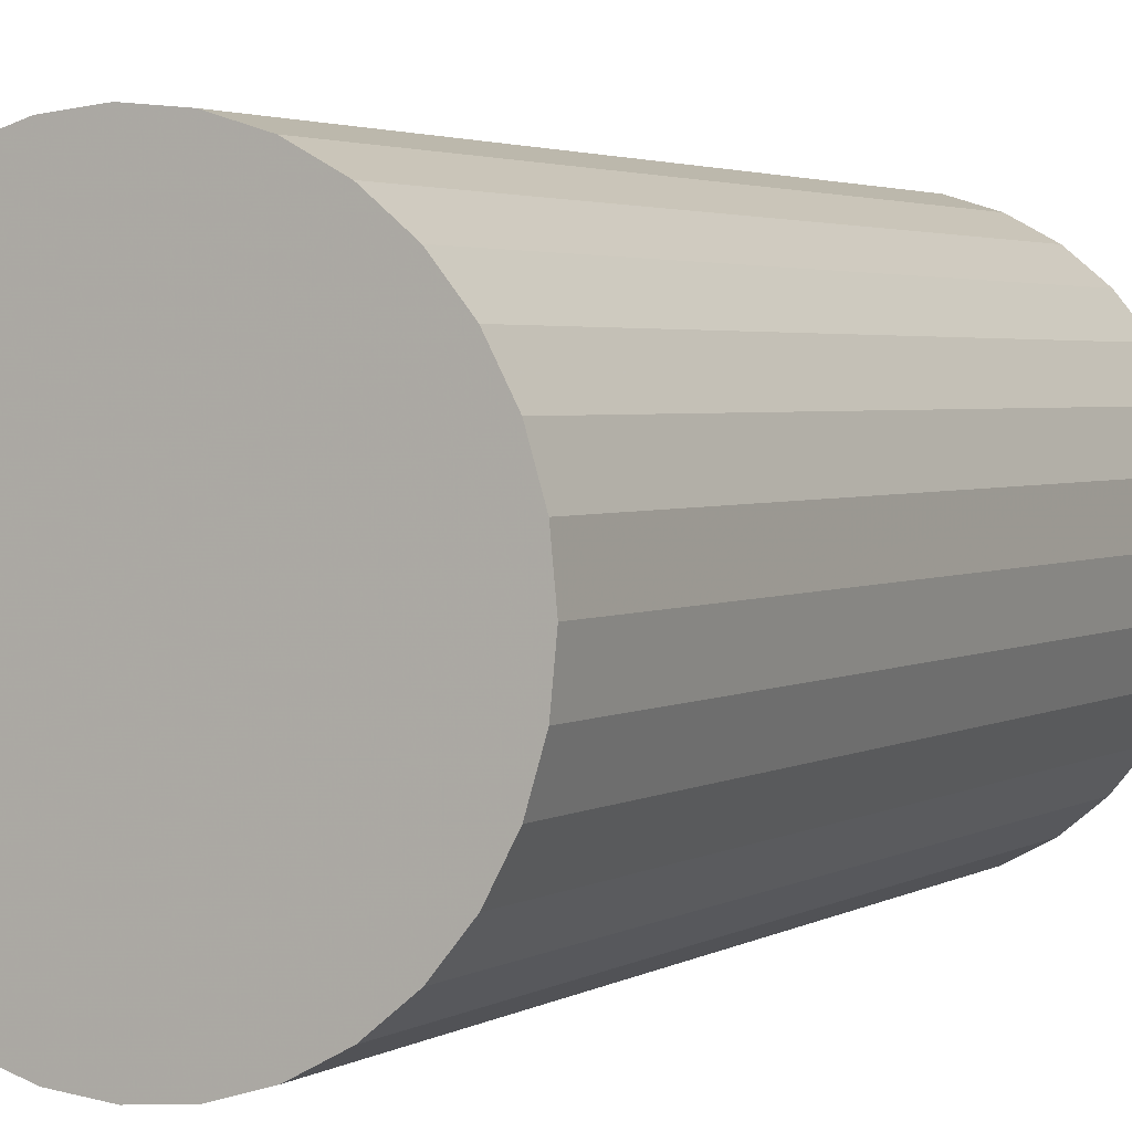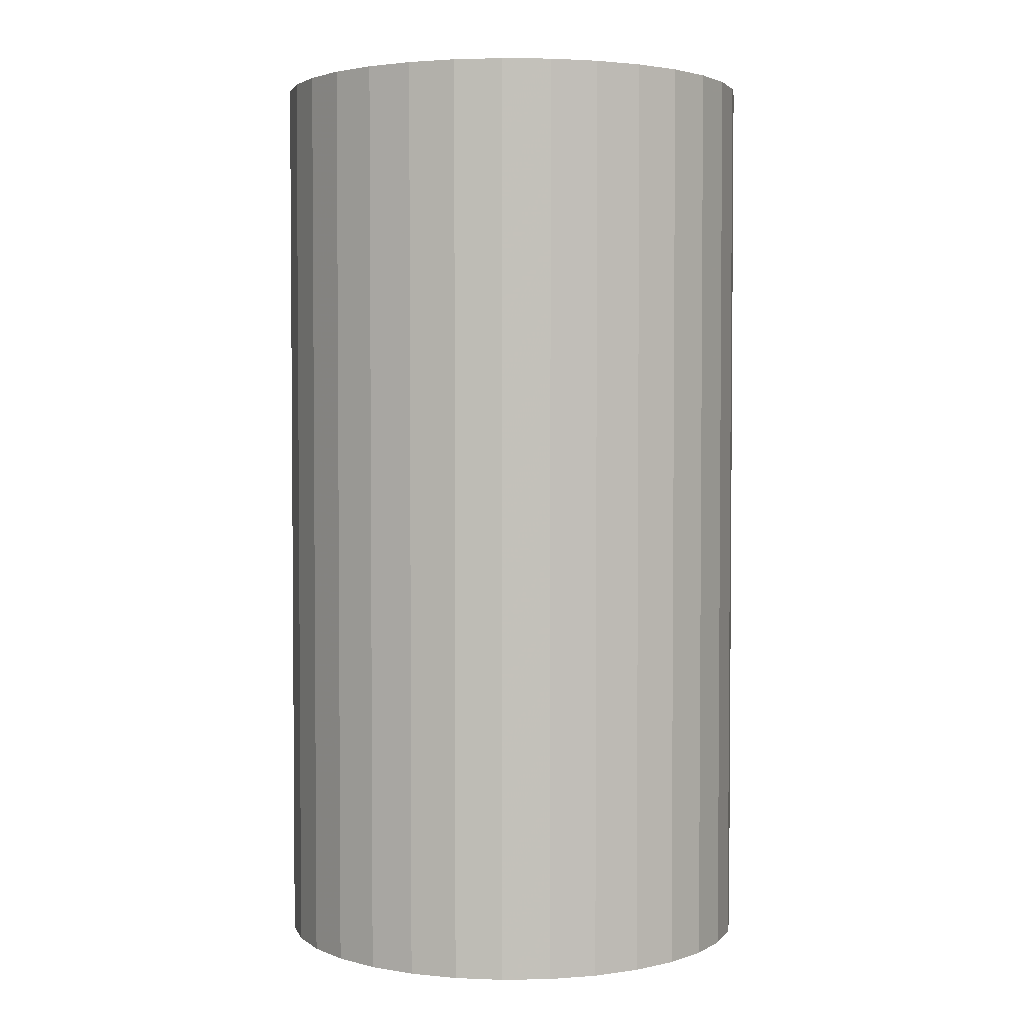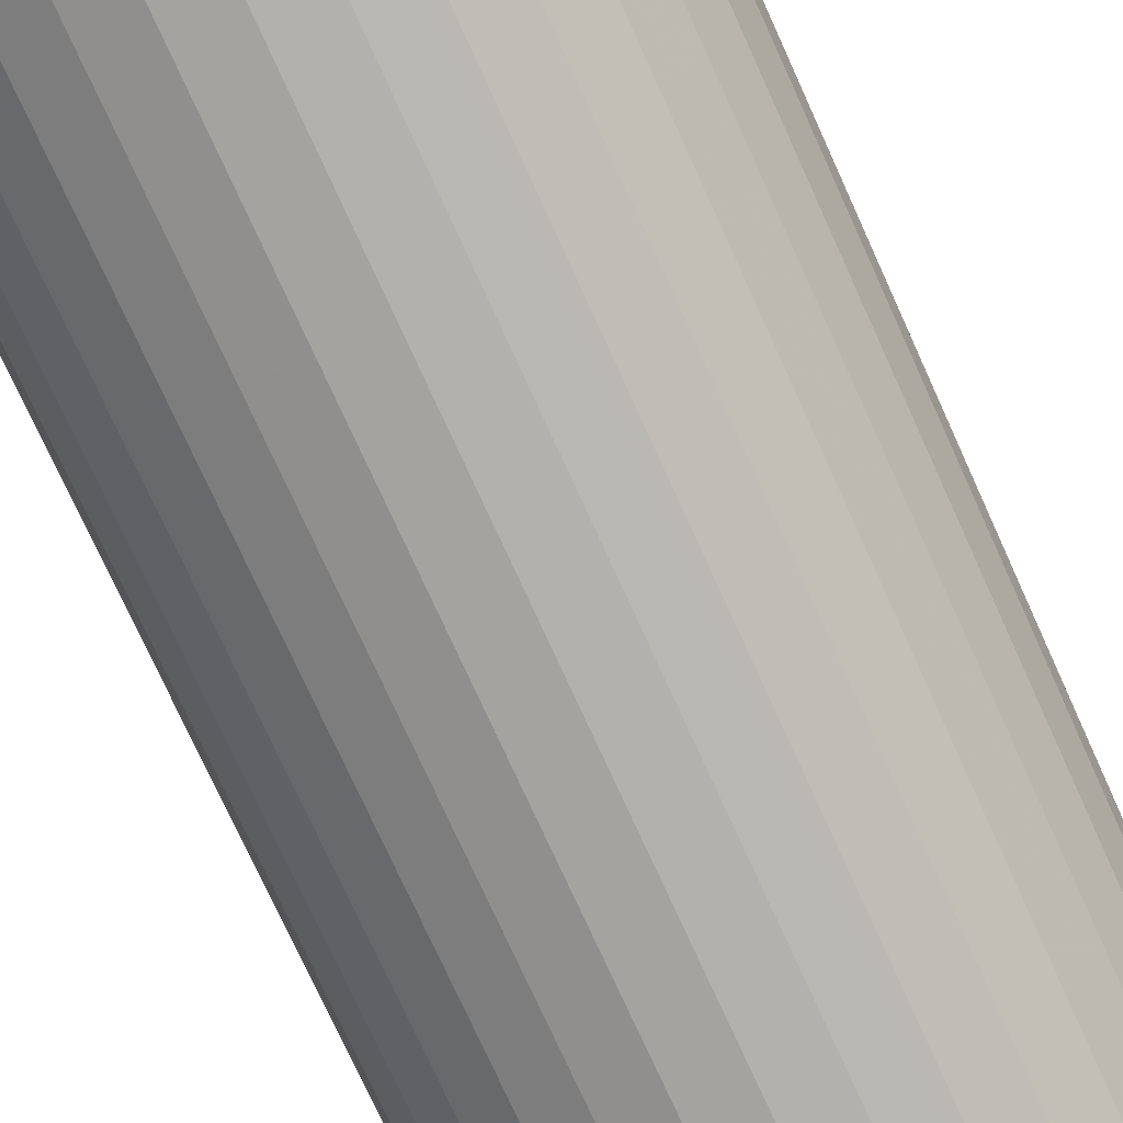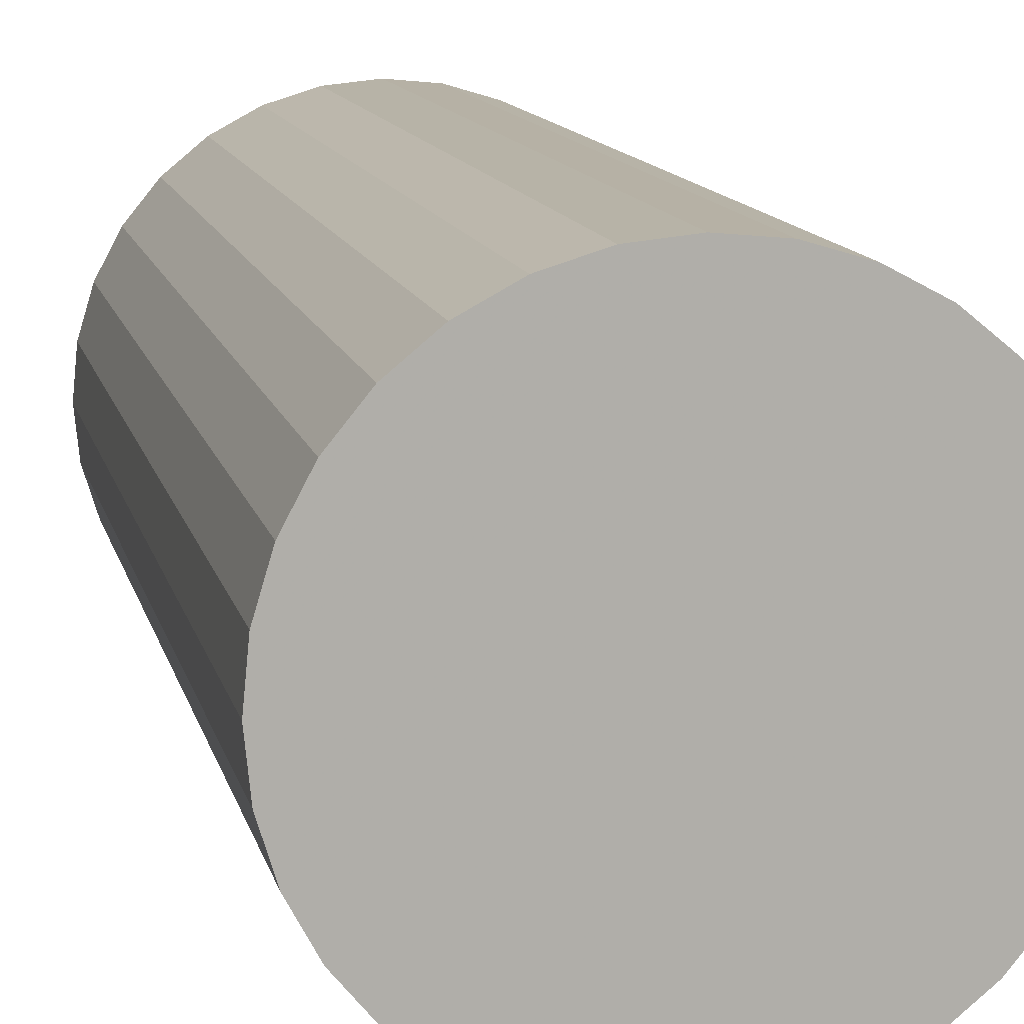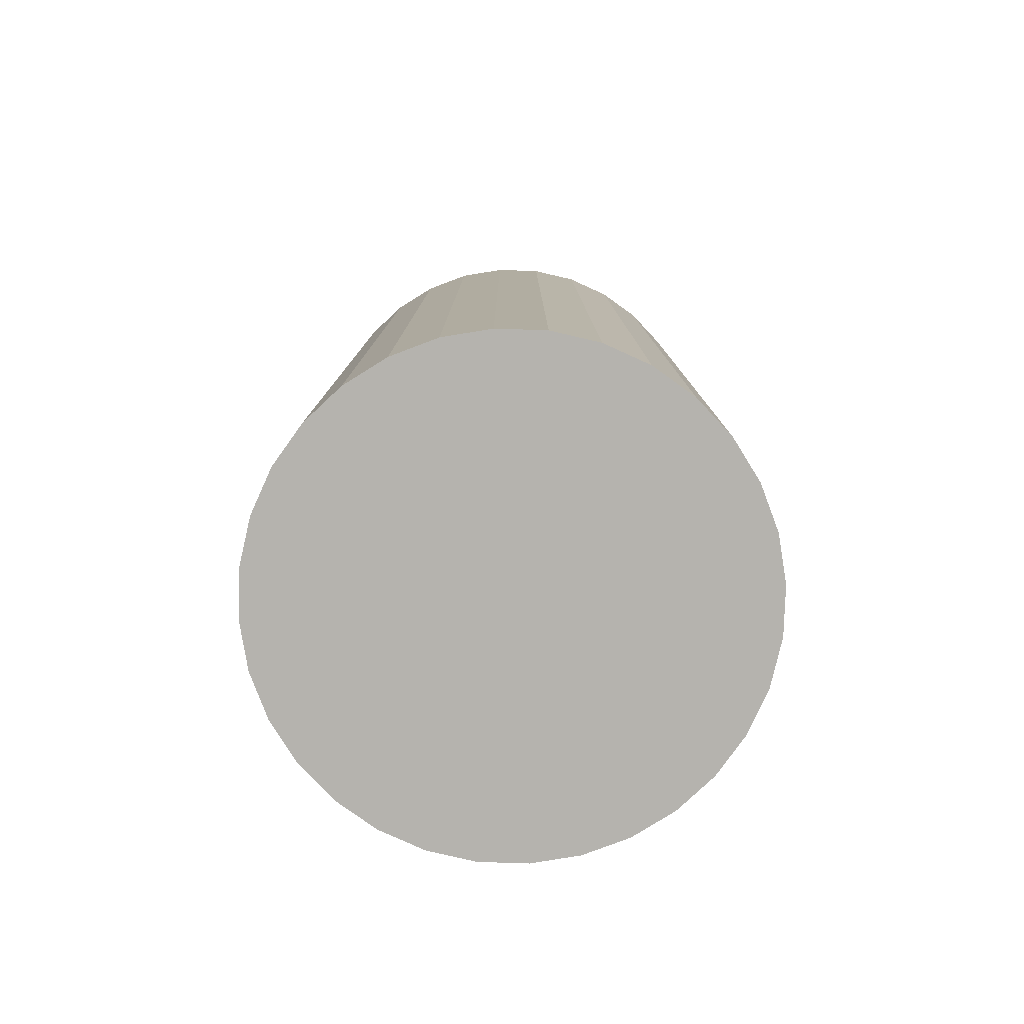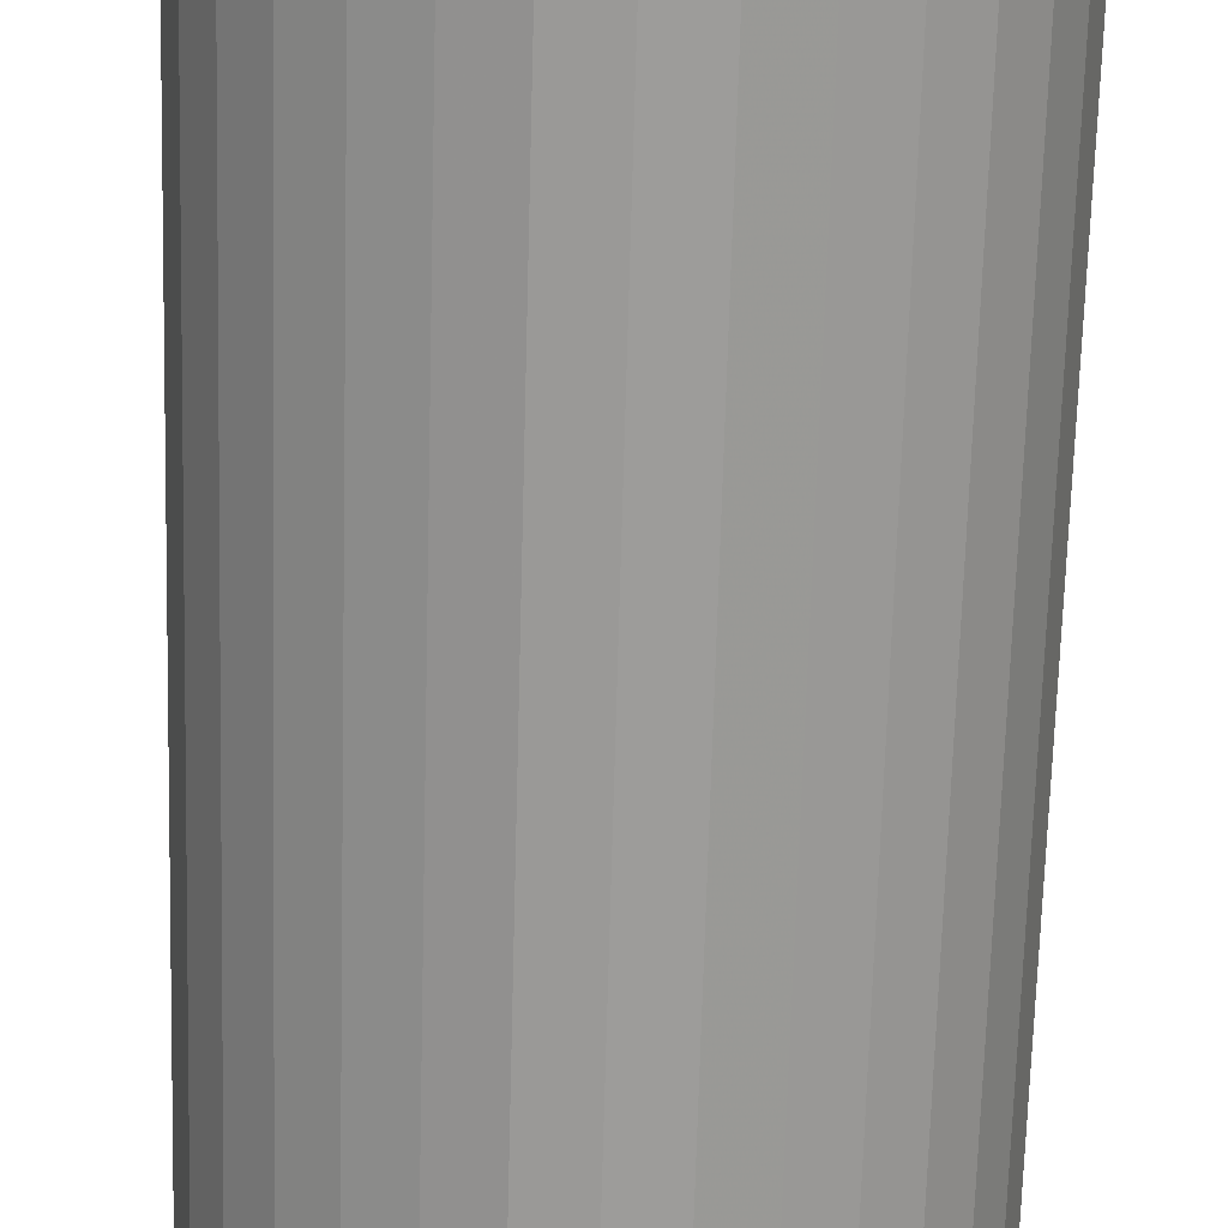
<metadata>
{"format":"obj","ext":"obj","renderer":"f3d","projection":"perspective","resolution":1024,"background":"white","views":[{"elev":2.8,"azim":-151.6,"up":"+Y"},{"elev":2.9,"azim":103.5,"up":"+Z"},{"elev":-76.4,"azim":-155.5,"up":"+Y"},{"elev":12.3,"azim":-12.6,"up":"+Y"},{"elev":-79.9,"azim":-97.5,"up":"+Z"},{"elev":-69.8,"azim":178.4,"up":"+Y"}]}
</metadata>
<code>
v 0 0 -0.0428
v 0.02276 0 -0.0428
v 0.02276 0 0.0428
v 0 0 0.0428
v 0.02232 0.00444 -0.0428
v 0.02232 0.00444 0.0428
v 0.02103 0.008709 -0.0428
v 0.02103 0.008709 0.0428
v 0.01892 0.01264 -0.0428
v 0.01892 0.01264 0.0428
v 0.01609 0.01609 -0.0428
v 0.01609 0.01609 0.0428
v 0.01264 0.01892 -0.0428
v 0.01264 0.01892 0.0428
v 0.008709 0.02103 -0.0428
v 0.008709 0.02103 0.0428
v 0.00444 0.02232 -0.0428
v 0.00444 0.02232 0.0428
v 0 0.02276 -0.0428
v 0 0.02276 0.0428
v -0.00444 0.02232 -0.0428
v -0.00444 0.02232 0.0428
v -0.008709 0.02103 -0.0428
v -0.008709 0.02103 0.0428
v -0.01264 0.01892 -0.0428
v -0.01264 0.01892 0.0428
v -0.01609 0.01609 -0.0428
v -0.01609 0.01609 0.0428
v -0.01892 0.01264 -0.0428
v -0.01892 0.01264 0.0428
v -0.02103 0.008709 -0.0428
v -0.02103 0.008709 0.0428
v -0.02232 0.00444 -0.0428
v -0.02232 0.00444 0.0428
v -0.02276 0 -0.0428
v -0.02276 0 0.0428
v -0.02232 -0.00444 -0.0428
v -0.02232 -0.00444 0.0428
v -0.02103 -0.008709 -0.0428
v -0.02103 -0.008709 0.0428
v -0.01892 -0.01264 -0.0428
v -0.01892 -0.01264 0.0428
v -0.01609 -0.01609 -0.0428
v -0.01609 -0.01609 0.0428
v -0.01264 -0.01892 -0.0428
v -0.01264 -0.01892 0.0428
v -0.008709 -0.02103 -0.0428
v -0.008709 -0.02103 0.0428
v -0.00444 -0.02232 -0.0428
v -0.00444 -0.02232 0.0428
v -0 -0.02276 -0.0428
v -0 -0.02276 0.0428
v 0.00444 -0.02232 -0.0428
v 0.00444 -0.02232 0.0428
v 0.008709 -0.02103 -0.0428
v 0.008709 -0.02103 0.0428
v 0.01264 -0.01892 -0.0428
v 0.01264 -0.01892 0.0428
v 0.01609 -0.01609 -0.0428
v 0.01609 -0.01609 0.0428
v 0.01892 -0.01264 -0.0428
v 0.01892 -0.01264 0.0428
v 0.02103 -0.008709 -0.0428
v 0.02103 -0.008709 0.0428
v 0.02232 -0.00444 -0.0428
v 0.02232 -0.00444 0.0428
f 2 1 5
f 2 5 3
f 3 5 6
f 3 6 4
f 5 1 7
f 5 7 6
f 6 7 8
f 6 8 4
f 7 1 9
f 7 9 8
f 8 9 10
f 8 10 4
f 9 1 11
f 9 11 10
f 10 11 12
f 10 12 4
f 11 1 13
f 11 13 12
f 12 13 14
f 12 14 4
f 13 1 15
f 13 15 14
f 14 15 16
f 14 16 4
f 15 1 17
f 15 17 16
f 16 17 18
f 16 18 4
f 17 1 19
f 17 19 18
f 18 19 20
f 18 20 4
f 19 1 21
f 19 21 20
f 20 21 22
f 20 22 4
f 21 1 23
f 21 23 22
f 22 23 24
f 22 24 4
f 23 1 25
f 23 25 24
f 24 25 26
f 24 26 4
f 25 1 27
f 25 27 26
f 26 27 28
f 26 28 4
f 27 1 29
f 27 29 28
f 28 29 30
f 28 30 4
f 29 1 31
f 29 31 30
f 30 31 32
f 30 32 4
f 31 1 33
f 31 33 32
f 32 33 34
f 32 34 4
f 33 1 35
f 33 35 34
f 34 35 36
f 34 36 4
f 35 1 37
f 35 37 36
f 36 37 38
f 36 38 4
f 37 1 39
f 37 39 38
f 38 39 40
f 38 40 4
f 39 1 41
f 39 41 40
f 40 41 42
f 40 42 4
f 41 1 43
f 41 43 42
f 42 43 44
f 42 44 4
f 43 1 45
f 43 45 44
f 44 45 46
f 44 46 4
f 45 1 47
f 45 47 46
f 46 47 48
f 46 48 4
f 47 1 49
f 47 49 48
f 48 49 50
f 48 50 4
f 49 1 51
f 49 51 50
f 50 51 52
f 50 52 4
f 51 1 53
f 51 53 52
f 52 53 54
f 52 54 4
f 53 1 55
f 53 55 54
f 54 55 56
f 54 56 4
f 55 1 57
f 55 57 56
f 56 57 58
f 56 58 4
f 57 1 59
f 57 59 58
f 58 59 60
f 58 60 4
f 59 1 61
f 59 61 60
f 60 61 62
f 60 62 4
f 61 1 63
f 61 63 62
f 62 63 64
f 62 64 4
f 63 1 65
f 63 65 64
f 64 65 66
f 64 66 4
f 65 1 2
f 65 2 66
f 66 2 3
f 66 3 4

</code>
